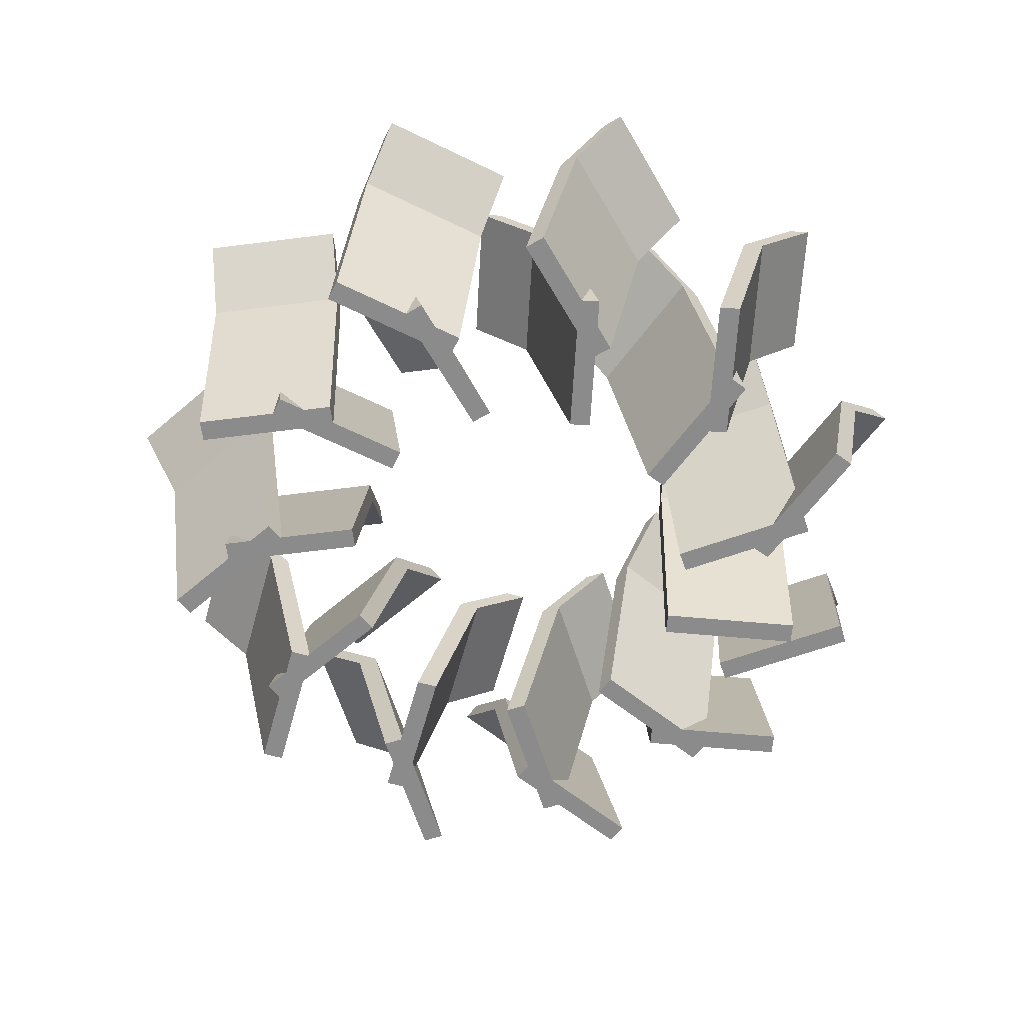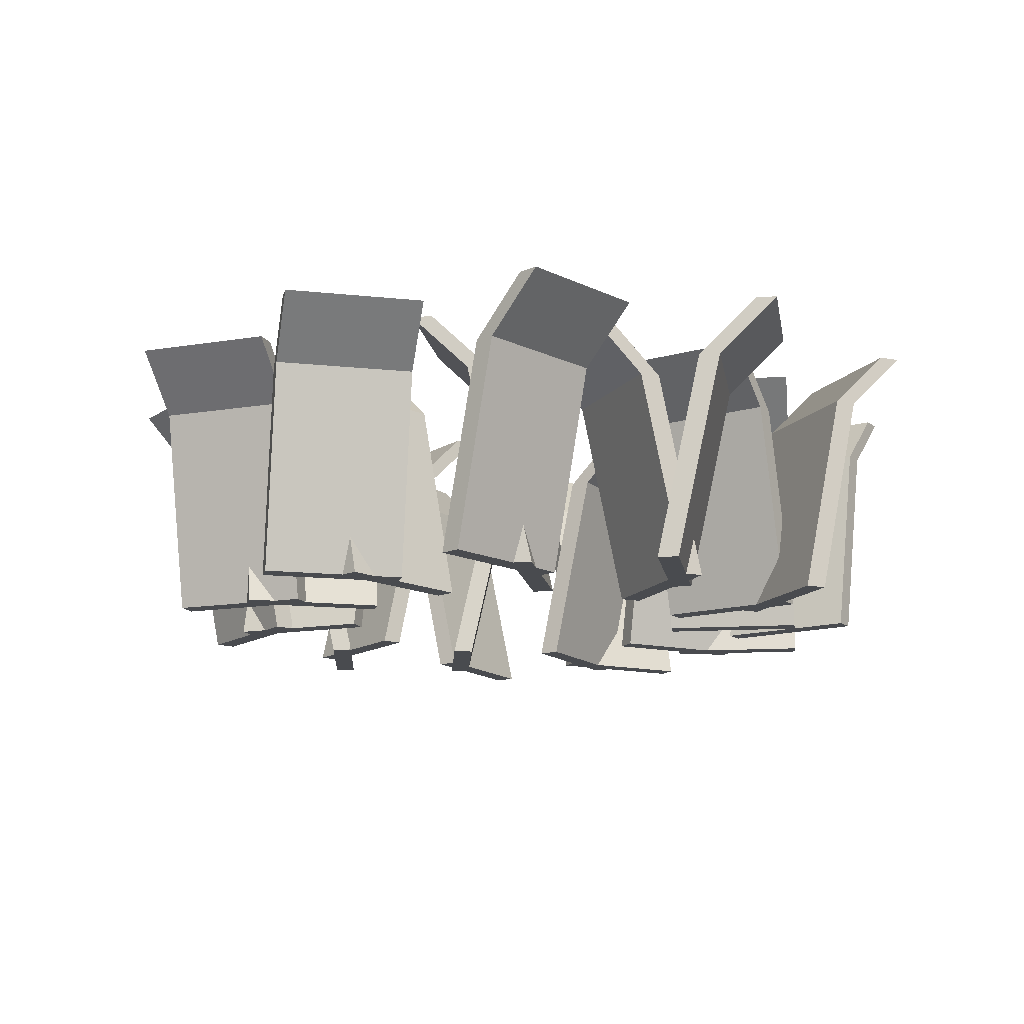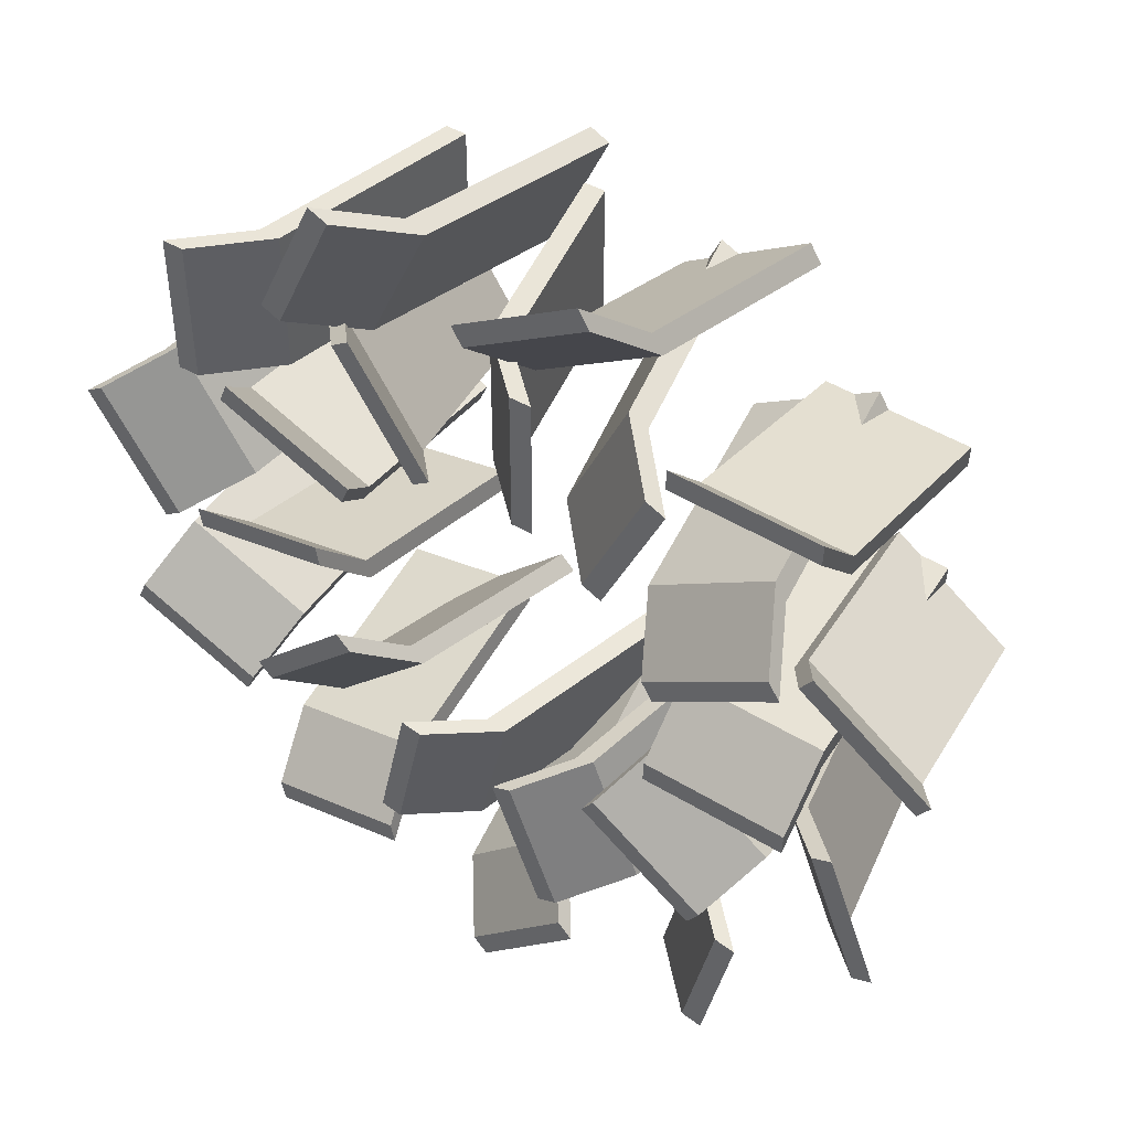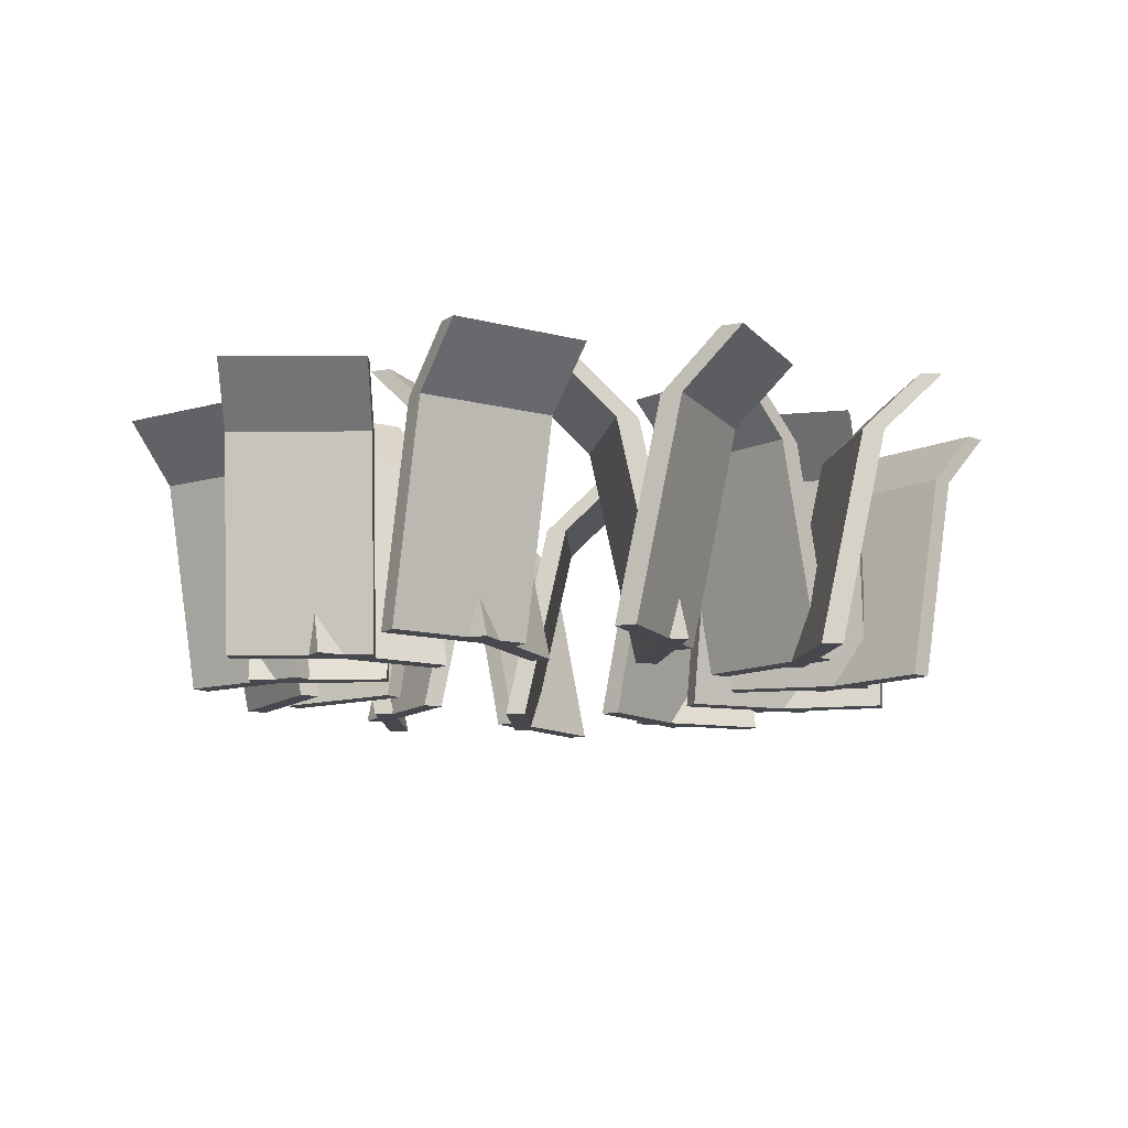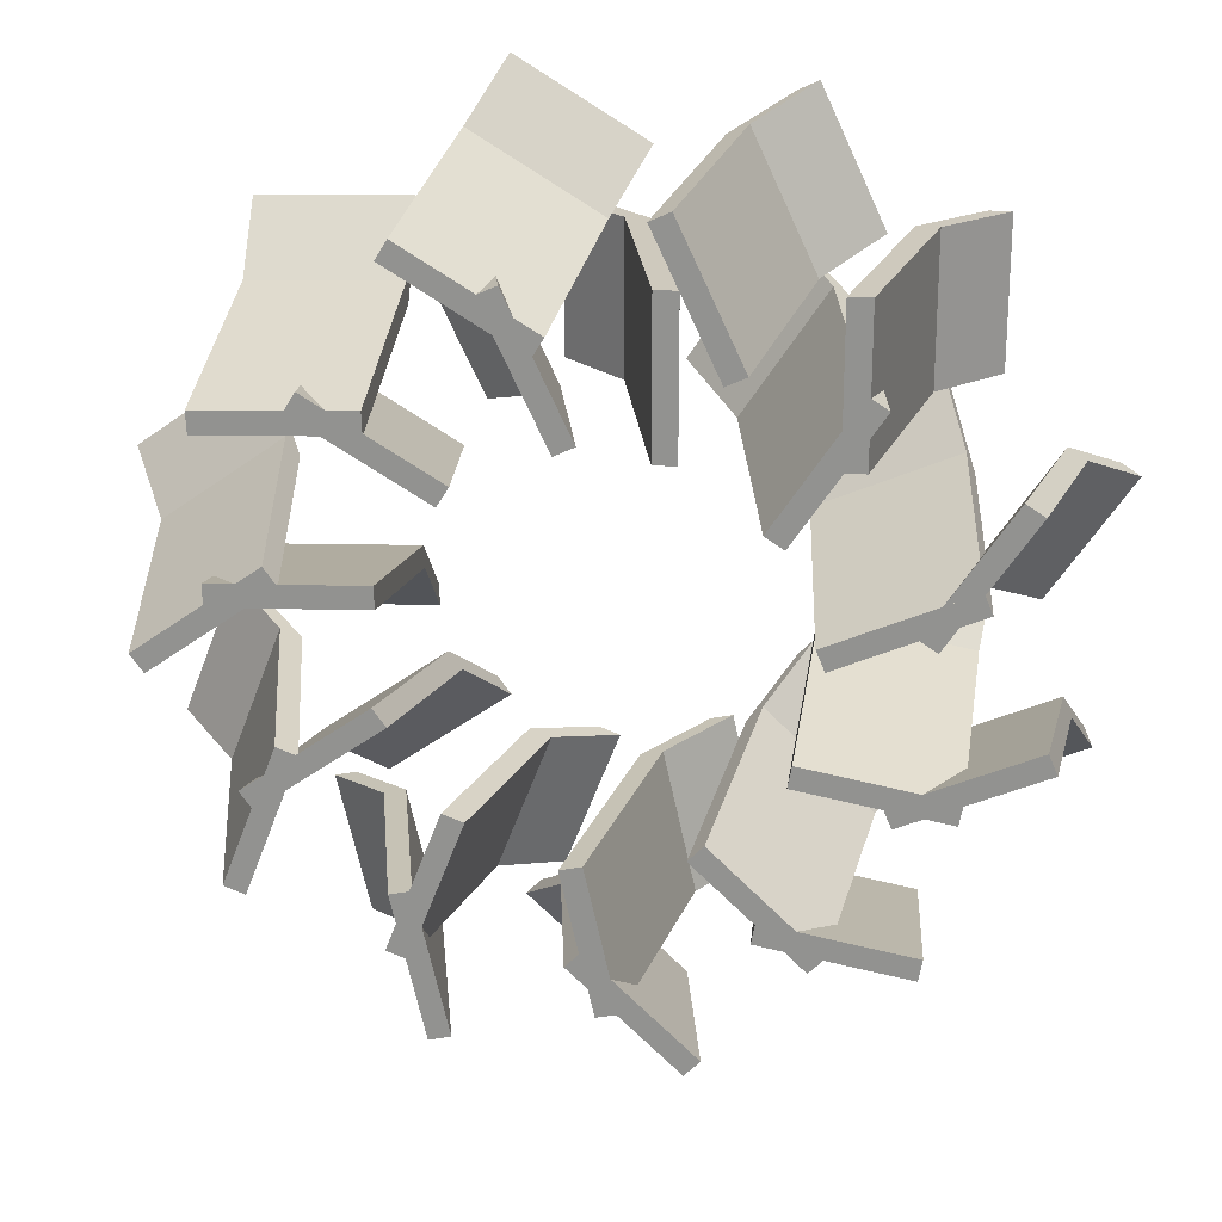
<metadata>
{"format":"obj","ext":"obj","renderer":"f3d","projection":"perspective","resolution":1024,"background":"white","views":[{"elev":-63.9,"azim":-95.2,"up":"+Y"},{"elev":-14.2,"azim":-82.3,"up":"+Y"},{"elev":45.3,"azim":-146.1,"up":"+Z"},{"elev":-11.9,"azim":124.3,"up":"+Y"},{"elev":22.6,"azim":7.0,"up":"+Z"}]}
</metadata>
<code>
o Plant_5_Cube.010
v -0.6975 2.685 -4.044
v -0.6414 2.941 -4.044
v -0.7233 2.685 -4.044
v -0.6672 2.941 -4.044
v -0.6975 2.685 -4.218
v -0.6414 2.941 -4.218
v -0.7233 2.685 -4.218
v -0.6672 2.941 -4.218
v -0.5691 3.011 -4.044
v -0.5949 3.011 -4.044
v -0.5949 3.011 -4.218
v -0.5691 3.011 -4.218
v -0.9041 2.685 -4.044
v -0.9603 2.941 -4.044
v -0.8783 2.685 -4.044
v -0.9344 2.941 -4.044
v -0.9041 2.685 -4.218
v -0.9603 2.941 -4.218
v -0.8783 2.685 -4.218
v -0.9344 2.941 -4.218
v -1.033 3.011 -4.044
v -1.007 3.011 -4.044
v -1.007 3.011 -4.218
v -1.033 3.011 -4.218
v -0.5278 2.685 -4.255
v -0.481 2.941 -4.286
v -0.5493 2.685 -4.24
v -0.5025 2.941 -4.271
v -0.6235 2.685 -4.399
v -0.5767 2.941 -4.43
v -0.645 2.685 -4.385
v -0.5982 2.941 -4.416
v -0.4207 3.011 -4.326
v -0.4422 3.011 -4.311
v -0.538 3.011 -4.456
v -0.5164 3.011 -4.47
v -0.7001 2.685 -4.141
v -0.7469 2.941 -4.11
v -0.6786 2.685 -4.155
v -0.7254 2.941 -4.124
v -0.7958 2.685 -4.285
v -0.8426 2.941 -4.254
v -0.7743 2.685 -4.299
v -0.8211 2.941 -4.268
v -0.8072 3.011 -4.07
v -0.7856 3.011 -4.084
v -0.8813 3.011 -4.229
v -0.9029 3.011 -4.214
v -0.5022 2.685 -4.524
v -0.4803 2.941 -4.575
v -0.5123 2.685 -4.5
v -0.4904 2.941 -4.551
v -0.6619 2.685 -4.591
v -0.64 2.941 -4.643
v -0.672 2.685 -4.568
v -0.65 2.941 -4.619
v -0.4521 3.011 -4.642
v -0.4622 3.011 -4.618
v -0.6218 3.011 -4.686
v -0.6117 3.011 -4.71
v -0.583 2.685 -4.333
v -0.6049 2.941 -4.282
v -0.5729 2.685 -4.357
v -0.5948 2.941 -4.305
v -0.7426 2.685 -4.401
v -0.7645 2.941 -4.349
v -0.7325 2.685 -4.425
v -0.7545 2.941 -4.373
v -0.6332 3.011 -4.215
v -0.6231 3.011 -4.239
v -0.7827 3.011 -4.307
v -0.7928 3.011 -4.283
v -0.6294 2.685 -4.762
v -0.6396 2.941 -4.817
v -0.6247 2.685 -4.737
v -0.6349 2.941 -4.792
v -0.7999 2.685 -4.73
v -0.8101 2.941 -4.785
v -0.7952 2.685 -4.705
v -0.8054 2.941 -4.76
v -0.6528 3.011 -4.888
v -0.6481 3.011 -4.863
v -0.8186 3.011 -4.831
v -0.8233 3.011 -4.857
v -0.5917 2.685 -4.559
v -0.5815 2.941 -4.504
v -0.5964 2.685 -4.584
v -0.5862 2.941 -4.529
v -0.7622 2.685 -4.527
v -0.752 2.941 -4.472
v -0.7669 2.685 -4.553
v -0.7567 2.941 -4.497
v -0.5683 3.011 -4.432
v -0.573 3.011 -4.458
v -0.7435 3.011 -4.426
v -0.7388 3.011 -4.401
v -0.867 2.685 -4.891
v -0.9059 2.941 -4.931
v -0.849 2.685 -4.872
v -0.888 2.941 -4.912
v -0.9917 2.685 -4.77
v -1.031 2.941 -4.81
v -0.9738 2.685 -4.751
v -1.013 2.941 -4.792
v -0.9561 3.011 -4.983
v -0.9382 3.011 -4.964
v -1.063 3.011 -4.844
v -1.081 3.011 -4.862
v -0.7234 2.685 -4.742
v -0.6844 2.941 -4.701
v -0.7414 2.685 -4.76
v -0.7024 2.941 -4.72
v -0.8482 2.685 -4.621
v -0.8092 2.941 -4.581
v -0.8661 2.685 -4.64
v -0.8271 2.941 -4.6
v -0.6342 3.011 -4.65
v -0.6522 3.011 -4.668
v -0.7769 3.011 -4.548
v -0.759 3.011 -4.529
v -1.136 2.685 -4.867
v -1.191 2.941 -4.879
v -1.111 2.685 -4.861
v -1.166 2.941 -4.873
v -1.174 2.685 -4.697
v -1.228 2.941 -4.709
v -1.148 2.685 -4.692
v -1.203 2.941 -4.704
v -1.261 3.011 -4.894
v -1.236 3.011 -4.889
v -1.274 3.011 -4.72
v -1.299 3.011 -4.725
v -0.9343 2.685 -4.822
v -0.8795 2.941 -4.81
v -0.9595 2.685 -4.827
v -0.9047 2.941 -4.815
v -0.9718 2.685 -4.653
v -0.917 2.941 -4.64
v -0.997 2.685 -4.658
v -0.9422 2.941 -4.646
v -0.8089 3.011 -4.794
v -0.8341 3.011 -4.8
v -0.8717 3.011 -4.63
v -0.8465 3.011 -4.625
v -1.347 2.685 -4.698
v -1.4 2.941 -4.678
v -1.323 2.685 -4.707
v -1.376 2.941 -4.687
v -1.285 2.685 -4.536
v -1.337 2.941 -4.516
v -1.261 2.685 -4.546
v -1.313 2.941 -4.525
v -1.467 3.011 -4.652
v -1.443 3.011 -4.661
v -1.381 3.011 -4.5
v -1.405 3.011 -4.49
v -1.154 2.685 -4.772
v -1.102 2.941 -4.792
v -1.178 2.685 -4.763
v -1.126 2.941 -4.783
v -1.092 2.685 -4.61
v -1.04 2.941 -4.63
v -1.116 2.685 -4.601
v -1.064 2.941 -4.621
v -1.034 3.011 -4.818
v -1.059 3.011 -4.809
v -0.9964 3.011 -4.647
v -0.9723 3.011 -4.656
v -1.43 2.685 -4.441
v -1.463 2.941 -4.395
v -1.415 2.685 -4.462
v -1.448 2.941 -4.416
v -1.289 2.685 -4.34
v -1.322 2.941 -4.295
v -1.274 2.685 -4.361
v -1.307 2.941 -4.316
v -1.505 3.011 -4.337
v -1.49 3.011 -4.358
v -1.349 3.011 -4.257
v -1.364 3.011 -4.236
v -1.31 2.685 -4.609
v -1.278 2.941 -4.655
v -1.325 2.685 -4.588
v -1.293 2.941 -4.634
v -1.169 2.685 -4.509
v -1.137 2.941 -4.554
v -1.184 2.685 -4.488
v -1.152 2.941 -4.533
v -1.236 3.011 -4.714
v -1.251 3.011 -4.693
v -1.11 3.011 -4.592
v -1.095 3.011 -4.613
v -1.358 2.685 -4.181
v -1.36 2.941 -4.125
v -1.357 2.685 -4.207
v -1.359 2.941 -4.151
v -1.185 2.685 -4.175
v -1.186 2.941 -4.119
v -1.184 2.685 -4.201
v -1.186 2.941 -4.145
v -1.362 3.011 -4.053
v -1.361 3.011 -4.078
v -1.188 3.011 -4.072
v -1.189 3.011 -4.047
v -1.351 2.685 -4.387
v -1.349 2.941 -4.444
v -1.352 2.685 -4.362
v -1.35 2.941 -4.418
v -1.177 2.685 -4.381
v -1.175 2.941 -4.437
v -1.178 2.685 -4.356
v -1.176 2.941 -4.412
v -1.346 3.011 -4.516
v -1.347 3.011 -4.49
v -1.174 3.011 -4.484
v -1.173 3.011 -4.51
v -1.154 2.685 -4.004
v -1.124 2.941 -3.956
v -1.167 2.685 -4.026
v -1.138 2.941 -3.978
v -1.006 2.685 -4.095
v -0.9765 2.941 -4.047
v -1.019 2.685 -4.117
v -0.99 2.941 -4.069
v -1.087 3.011 -3.894
v -1.1 3.011 -3.917
v -0.9523 3.011 -4.007
v -0.9388 3.011 -3.985
v -1.262 2.685 -4.18
v -1.291 2.941 -4.228
v -1.248 2.685 -4.158
v -1.278 2.941 -4.206
v -1.114 2.685 -4.271
v -1.143 2.941 -4.319
v -1.1 2.685 -4.249
v -1.13 2.941 -4.297
v -1.329 3.011 -4.29
v -1.315 3.011 -4.268
v -1.167 3.011 -4.358
v -1.181 3.011 -4.38
v -0.8858 2.685 -3.969
v -0.835 2.941 -3.945
v -0.9092 2.685 -3.98
v -0.8584 2.941 -3.956
v -0.8126 2.685 -4.126
v -0.7617 2.941 -4.103
v -0.836 2.685 -4.137
v -0.7851 2.941 -4.113
v -0.7695 3.011 -3.915
v -0.7929 3.011 -3.926
v -0.7196 3.011 -4.083
v -0.6962 3.011 -4.072
v -1.073 2.685 -4.056
v -1.124 2.941 -4.08
v -1.05 2.685 -4.045
v -1.101 2.941 -4.069
v -0.9998 2.685 -4.214
v -1.051 2.941 -4.237
v -0.9764 2.685 -4.203
v -1.027 2.941 -4.226
v -1.189 3.011 -4.111
v -1.166 3.011 -4.1
v -1.093 3.011 -4.257
v -1.116 3.011 -4.268
f 1 4 3
f 4 7 3
f 8 5 7
f 6 1 5
f 7 1 3
f 13 16 14
f 19 16 15
f 17 20 19
f 17 14 18
f 13 19 15
f 25 28 27
f 28 31 27
f 32 29 31
f 29 26 25
f 31 25 27
f 37 40 38
f 39 44 40
f 41 44 43
f 37 42 41
f 39 41 43
f 49 52 51
f 52 55 51
f 56 53 55
f 53 50 49
f 55 49 51
f 61 64 62
f 63 68 64
f 65 68 67
f 61 66 65
f 63 65 67
f 73 76 75
f 75 80 79
f 80 77 79
f 78 73 77
f 75 77 73
f 85 88 86
f 91 88 87
f 89 92 91
f 89 86 90
f 85 91 87
f 97 100 99
f 99 104 103
f 104 101 103
f 102 97 101
f 99 101 97
f 109 112 110
f 115 112 111
f 113 116 115
f 113 110 114
f 109 115 111
f 121 124 123
f 123 128 127
f 128 125 127
f 126 121 125
f 123 125 121
f 133 136 134
f 139 136 135
f 137 140 139
f 137 134 138
f 133 139 135
f 145 148 147
f 148 151 147
f 152 149 151
f 149 146 145
f 151 145 147
f 157 160 158
f 159 164 160
f 161 164 163
f 157 162 161
f 159 161 163
f 169 172 171
f 172 175 171
f 176 173 175
f 173 170 169
f 175 169 171
f 181 184 182
f 183 188 184
f 185 188 187
f 181 186 185
f 183 185 187
f 193 196 195
f 196 199 195
f 200 197 199
f 198 193 197
f 199 193 195
f 205 208 206
f 211 208 207
f 209 212 211
f 209 206 210
f 207 209 211
f 217 220 219
f 219 224 223
f 224 221 223
f 222 217 221
f 219 221 217
f 229 232 230
f 235 232 231
f 233 236 235
f 233 230 234
f 229 235 231
f 241 244 243
f 243 248 247
f 248 245 247
f 246 241 245
f 243 245 241
f 253 256 254
f 259 256 255
f 257 260 259
f 257 254 258
f 253 259 255
f 1 2 4
f 4 8 7
f 8 6 5
f 6 2 1
f 7 5 1
f 13 15 16
f 19 20 16
f 17 18 20
f 17 13 14
f 13 17 19
f 25 26 28
f 28 32 31
f 32 30 29
f 29 30 26
f 31 29 25
f 37 39 40
f 39 43 44
f 41 42 44
f 37 38 42
f 39 37 41
f 49 50 52
f 52 56 55
f 56 54 53
f 53 54 50
f 55 53 49
f 61 63 64
f 63 67 68
f 65 66 68
f 61 62 66
f 63 61 65
f 73 74 76
f 75 76 80
f 80 78 77
f 78 74 73
f 75 79 77
f 85 87 88
f 91 92 88
f 89 90 92
f 89 85 86
f 85 89 91
f 97 98 100
f 99 100 104
f 104 102 101
f 102 98 97
f 99 103 101
f 109 111 112
f 115 116 112
f 113 114 116
f 113 109 110
f 109 113 115
f 121 122 124
f 123 124 128
f 128 126 125
f 126 122 121
f 123 127 125
f 133 135 136
f 139 140 136
f 137 138 140
f 137 133 134
f 133 137 139
f 145 146 148
f 148 152 151
f 152 150 149
f 149 150 146
f 151 149 145
f 157 159 160
f 159 163 164
f 161 162 164
f 157 158 162
f 159 157 161
f 169 170 172
f 172 176 175
f 176 174 173
f 173 174 170
f 175 173 169
f 181 183 184
f 183 187 188
f 185 186 188
f 181 182 186
f 183 181 185
f 193 194 196
f 196 200 199
f 200 198 197
f 198 194 193
f 199 197 193
f 205 207 208
f 211 212 208
f 209 210 212
f 209 205 206
f 207 205 209
f 217 218 220
f 219 220 224
f 224 222 221
f 222 218 217
f 219 223 221
f 229 231 232
f 235 236 232
f 233 234 236
f 233 229 230
f 229 233 235
f 241 242 244
f 243 244 248
f 248 246 245
f 246 242 241
f 243 247 245
f 253 255 256
f 259 260 256
f 257 258 260
f 257 253 254
f 253 257 259
f 4 11 8
f 10 12 11
f 6 11 12
f 2 10 4
f 2 12 9
f 23 16 20
f 24 22 23
f 18 23 20
f 22 14 16
f 14 24 18
f 32 34 35
f 35 33 36
f 30 35 36
f 26 34 28
f 30 33 26
f 47 40 44
f 48 46 47
f 42 47 44
f 46 38 40
f 38 48 42
f 56 58 59
f 59 57 60
f 54 59 60
f 50 58 52
f 54 57 50
f 71 64 68
f 72 70 71
f 66 71 68
f 70 62 64
f 62 72 66
f 76 83 80
f 82 84 83
f 78 83 84
f 74 82 76
f 74 84 81
f 92 94 88
f 95 93 94
f 90 95 92
f 94 86 88
f 93 90 86
f 100 107 104
f 106 108 107
f 102 107 108
f 98 106 100
f 98 108 105
f 116 118 112
f 119 117 118
f 114 119 116
f 118 110 112
f 117 114 110
f 124 131 128
f 130 132 131
f 126 131 132
f 122 130 124
f 122 132 129
f 140 142 136
f 143 141 142
f 138 143 140
f 142 134 136
f 141 138 134
f 152 154 155
f 155 153 156
f 150 155 156
f 146 154 148
f 150 153 146
f 167 160 164
f 168 166 167
f 162 167 164
f 166 158 160
f 158 168 162
f 176 178 179
f 179 177 180
f 174 179 180
f 170 178 172
f 174 177 170
f 191 184 188
f 192 190 191
f 186 191 188
f 190 182 184
f 182 192 186
f 200 202 203
f 203 201 204
f 198 203 204
f 194 202 196
f 198 201 194
f 215 208 212
f 216 214 215
f 210 215 212
f 214 206 208
f 206 216 210
f 220 227 224
f 226 228 227
f 222 227 228
f 218 226 220
f 218 228 225
f 236 238 232
f 239 237 238
f 234 239 236
f 238 230 232
f 237 234 230
f 244 251 248
f 250 252 251
f 246 251 252
f 242 250 244
f 242 252 249
f 260 262 256
f 263 261 262
f 258 263 260
f 262 254 256
f 261 258 254
f 4 10 11
f 10 9 12
f 6 8 11
f 2 9 10
f 2 6 12
f 23 22 16
f 24 21 22
f 18 24 23
f 22 21 14
f 14 21 24
f 32 28 34
f 35 34 33
f 30 32 35
f 26 33 34
f 30 36 33
f 47 46 40
f 48 45 46
f 42 48 47
f 46 45 38
f 38 45 48
f 56 52 58
f 59 58 57
f 54 56 59
f 50 57 58
f 54 60 57
f 71 70 64
f 72 69 70
f 66 72 71
f 70 69 62
f 62 69 72
f 76 82 83
f 82 81 84
f 78 80 83
f 74 81 82
f 74 78 84
f 92 95 94
f 95 96 93
f 90 96 95
f 94 93 86
f 93 96 90
f 100 106 107
f 106 105 108
f 102 104 107
f 98 105 106
f 98 102 108
f 116 119 118
f 119 120 117
f 114 120 119
f 118 117 110
f 117 120 114
f 124 130 131
f 130 129 132
f 126 128 131
f 122 129 130
f 122 126 132
f 140 143 142
f 143 144 141
f 138 144 143
f 142 141 134
f 141 144 138
f 152 148 154
f 155 154 153
f 150 152 155
f 146 153 154
f 150 156 153
f 167 166 160
f 168 165 166
f 162 168 167
f 166 165 158
f 158 165 168
f 176 172 178
f 179 178 177
f 174 176 179
f 170 177 178
f 174 180 177
f 191 190 184
f 192 189 190
f 186 192 191
f 190 189 182
f 182 189 192
f 200 196 202
f 203 202 201
f 198 200 203
f 194 201 202
f 198 204 201
f 215 214 208
f 216 213 214
f 210 216 215
f 214 213 206
f 206 213 216
f 220 226 227
f 226 225 228
f 222 224 227
f 218 225 226
f 218 222 228
f 236 239 238
f 239 240 237
f 234 240 239
f 238 237 230
f 237 240 234
f 244 250 251
f 250 249 252
f 246 248 251
f 242 249 250
f 242 246 252
f 260 263 262
f 263 264 261
f 258 264 263
f 262 261 254
f 261 264 258

</code>
